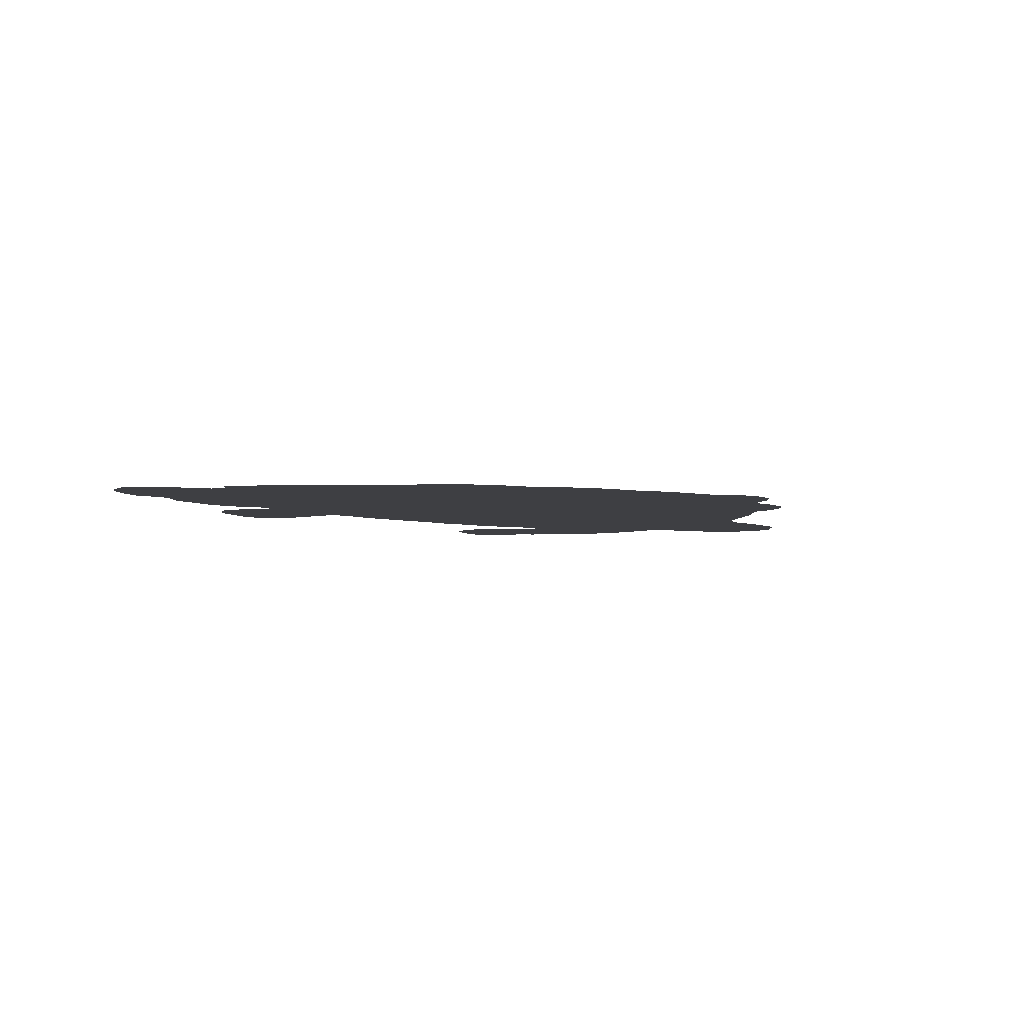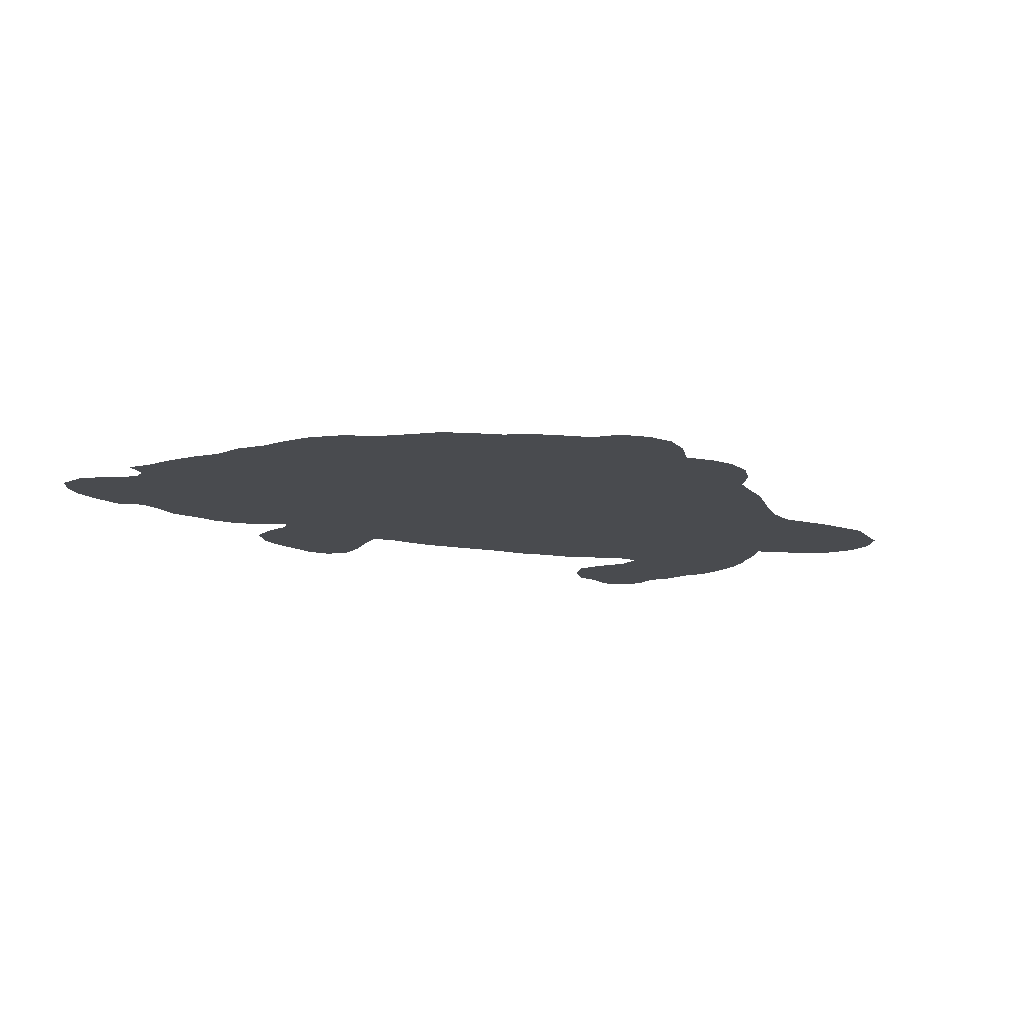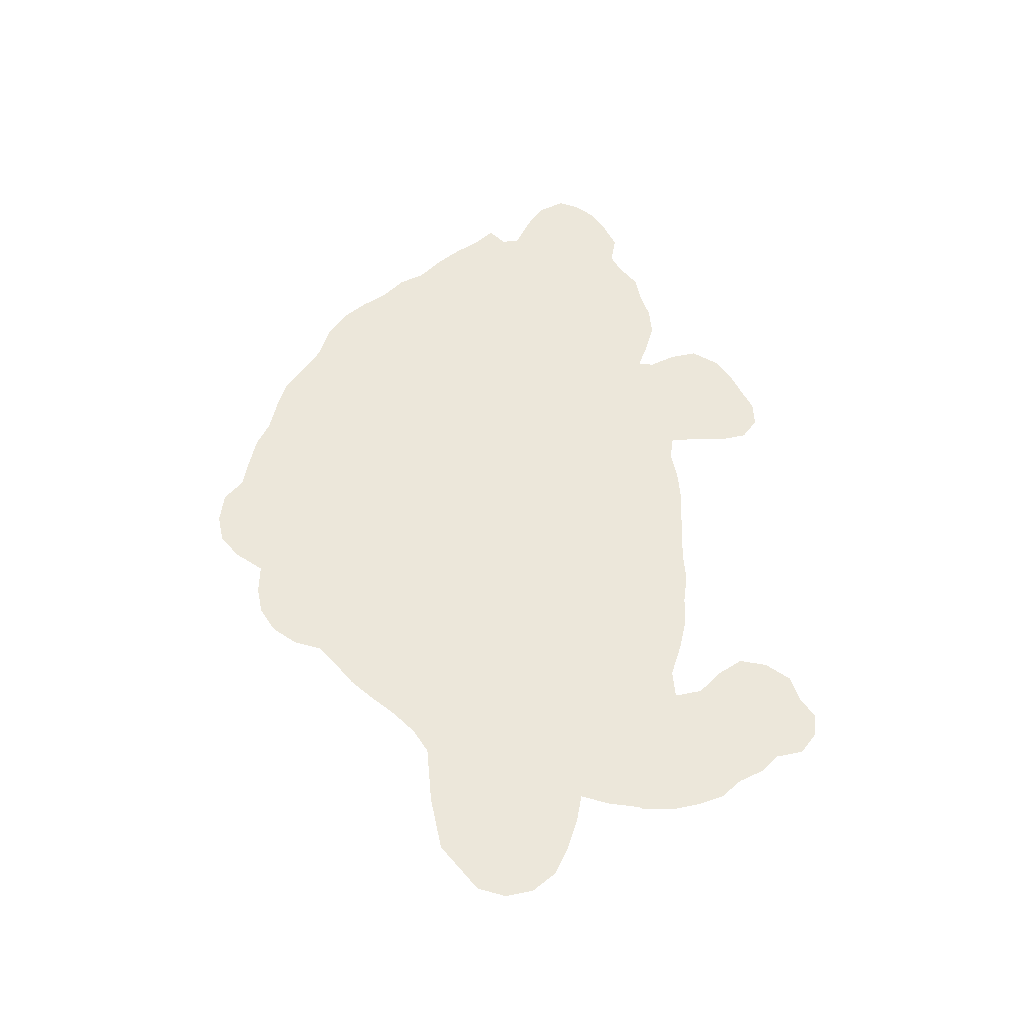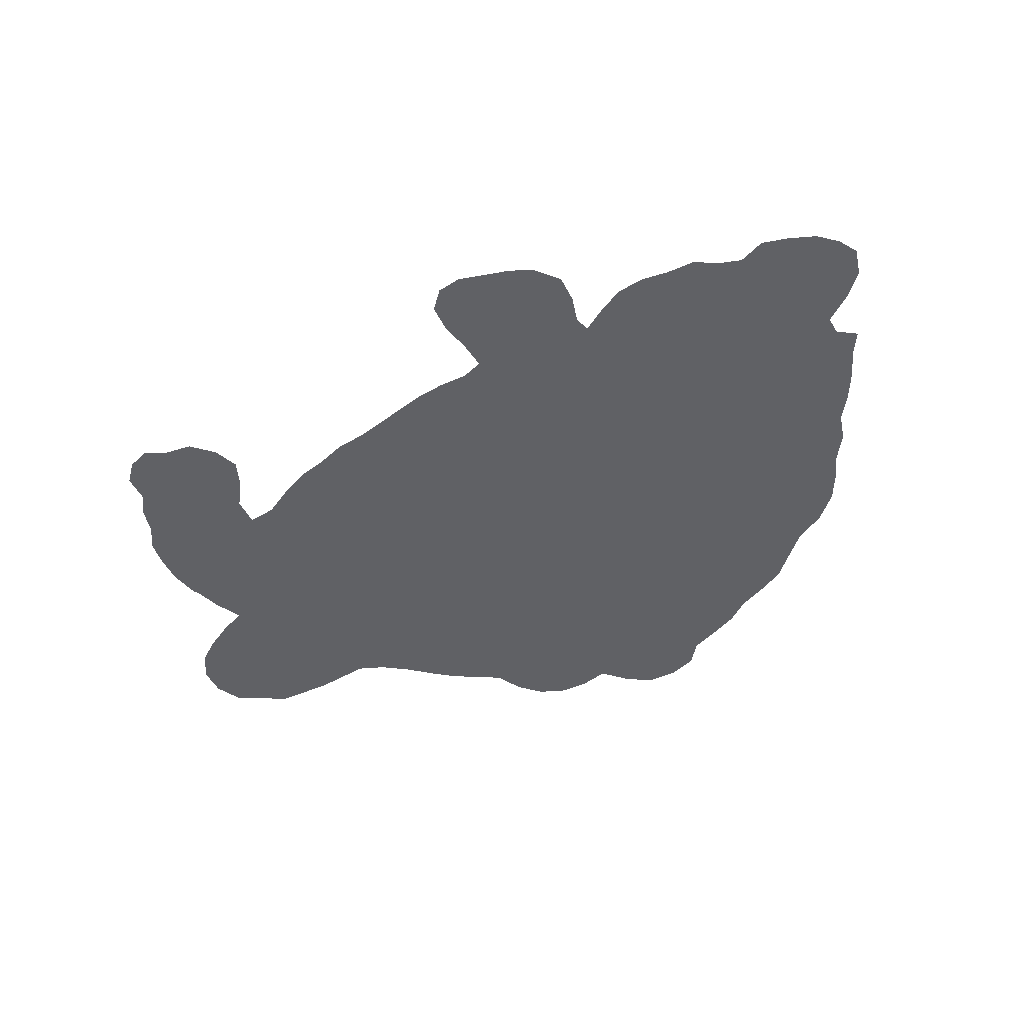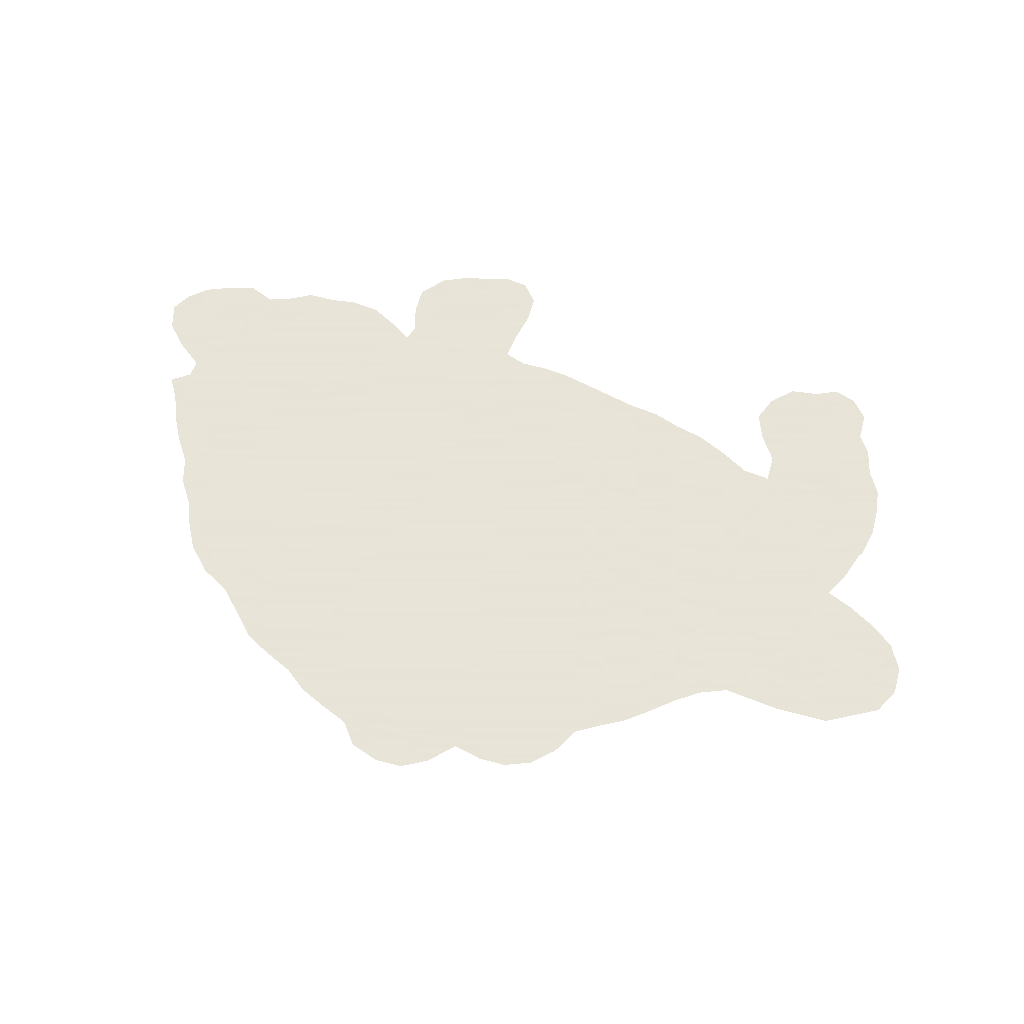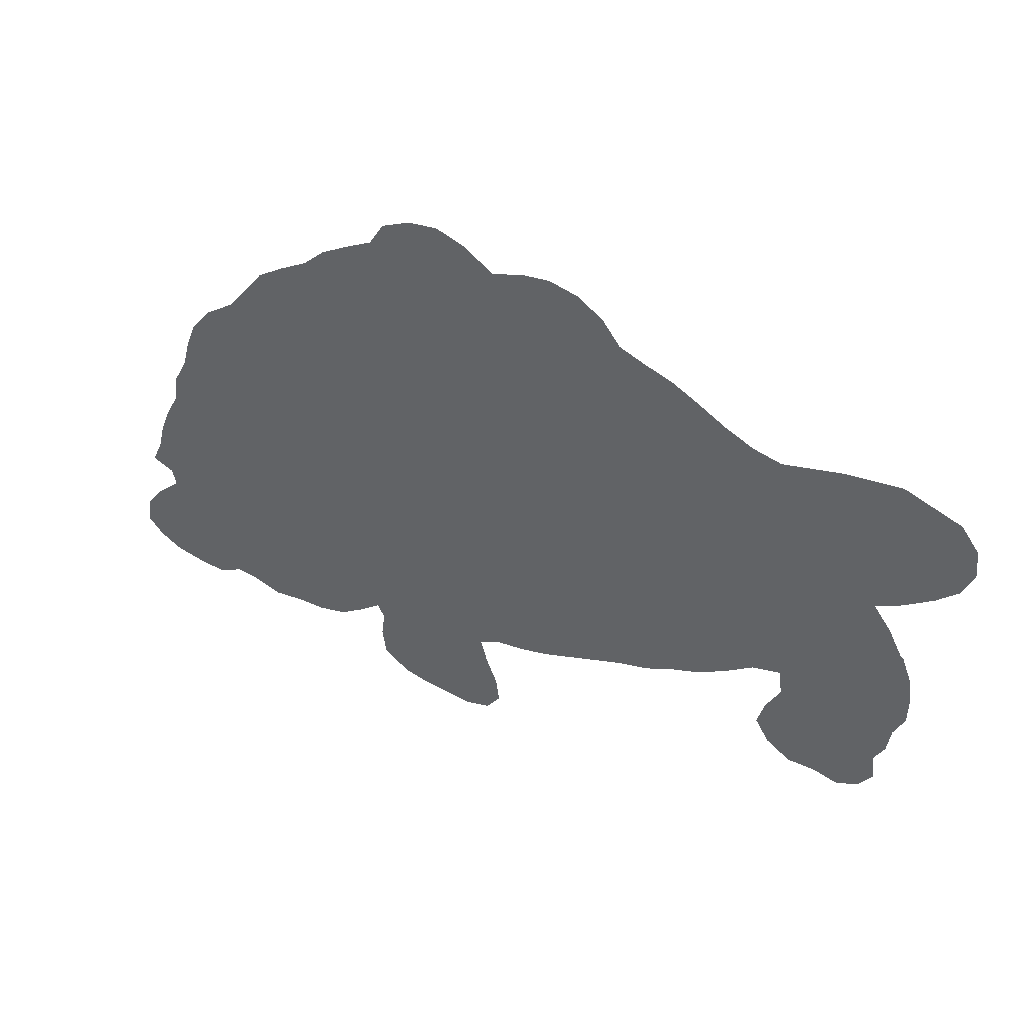
<metadata>
{"format":"obj","ext":"obj","renderer":"f3d","projection":"perspective","resolution":1024,"background":"white","views":[{"elev":-4.2,"azim":113.0,"up":"+Z"},{"elev":-14.0,"azim":138.5,"up":"+Z"},{"elev":54.1,"azim":-109.2,"up":"+Z"},{"elev":-48.1,"azim":19.0,"up":"+Z"},{"elev":61.4,"azim":-171.8,"up":"+Z"},{"elev":46.4,"azim":-153.0,"up":"+Y"}]}
</metadata>
<code>
v 0.05747 0.3602 0
v 0.0728 0.3908 0
v 0.09195 0.4176 0
v 0.06513 0.433 0
v 0.03448 0.4559 0
v 0.01149 0.4789 0
v 0 0.5096 0
v 0.003831 0.5402 0
v 0.02299 0.5671 0
v 0.05364 0.5785 0
v 0.08429 0.59 0
v 0.1149 0.5862 0
v 0.1456 0.5824 0
v 0.1762 0.5747 0
v 0.2069 0.5671 0
v 0.2376 0.5747 0
v 0.2682 0.59 0
v 0.2989 0.6092 0
v 0.3257 0.6245 0
v 0.3563 0.636 0
v 0.3831 0.6475 0
v 0.4023 0.6743 0
v 0.4291 0.6935 0
v 0.4598 0.7012 0
v 0.4904 0.6973 0
v 0.5211 0.6858 0
v 0.5517 0.7088 0
v 0.5824 0.7203 0
v 0.613 0.7165 0
v 0.6437 0.7012 0
v 0.659 0.6743 0
v 0.6858 0.659 0
v 0.7165 0.6399 0
v 0.7395 0.6169 0
v 0.7701 0.5977 0
v 0.7969 0.5785 0
v 0.8161 0.5517 0
v 0.8391 0.5211 0
v 0.8697 0.4981 0
v 0.8927 0.4674 0
v 0.9042 0.4368 0
v 0.9119 0.4061 0
v 0.9272 0.3755 0
v 0.931 0.3448 0
v 0.9464 0.3142 0
v 0.9578 0.2835 0
v 0.9655 0.2529 0
v 0.977 0.2261 0
v 0.954 0.2146 0
v 0.9502 0.1954 0
v 0.977 0.1686 0
v 0.9962 0.1418 0
v 1 0.1111 0
v 0.9847 0.09195 0
v 0.9617 0.07663 0
v 0.931 0.06897 0
v 0.9004 0.06513 0
v 0.8736 0.08046 0
v 0.8506 0.07663 0
v 0.8199 0.06513 0
v 0.7893 0.06897 0
v 0.7586 0.06897 0
v 0.728 0.07663 0
v 0.7012 0.09578 0
v 0.6782 0.1149 0
v 0.6705 0.09962 0
v 0.6743 0.06897 0
v 0.6705 0.03831 0
v 0.6437 0.01533 0
v 0.6169 0.007663 0
v 0.5862 0.003831 0
v 0.5594 0 0
v 0.5326 0.007663 0
v 0.5172 0.03065 0
v 0.5211 0.0613 0
v 0.5326 0.09195 0
v 0.5402 0.1226 0
v 0.5172 0.1341 0
v 0.4866 0.1379 0
v 0.4559 0.1456 0
v 0.4253 0.1571 0
v 0.3946 0.1686 0
v 0.364 0.1801 0
v 0.3333 0.1877 0
v 0.3027 0.2031 0
v 0.272 0.2146 0
v 0.2414 0.2337 0
v 0.2107 0.2567 0
v 0.1801 0.2644 0
v 0.1762 0.2337 0
v 0.1916 0.2031 0
v 0.1992 0.1724 0
v 0.1839 0.1456 0
v 0.1571 0.1264 0
v 0.1264 0.1264 0
v 0.09962 0.1188 0
v 0.07663 0.1303 0
v 0.0613 0.1533 0
v 0.06513 0.1839 0
v 0.05364 0.2069 0
v 0.04981 0.2376 0
v 0.03831 0.2644 0
v 0.03831 0.295 0
v 0.04215 0.3257 0
v 0.05364 0.3563 0
f 7 10 8
f 8 10 9
f 72 74 73
f 38 42 41
f 38 78 65
f 38 65 42
f 42 65 44
f 37 78 38
f 34 78 37
f 42 44 43
f 52 54 53
f 61 64 62
f 61 65 64
f 50 65 61
f 51 56 55
f 50 56 51
f 51 55 54
f 51 54 52
f 56 58 57
f 50 58 56
f 78 81 80
f 34 37 35
f 35 37 36
f 72 75 74
f 71 75 72
f 71 76 75
f 78 80 79
f 65 78 77
f 95 97 96
f 93 95 94
f 91 95 93
f 89 101 90
f 6 10 7
f 5 10 6
f 38 41 39
f 39 41 40
f 62 64 63
f 65 77 66
f 66 77 76
f 50 61 59
f 50 59 58
f 59 61 60
f 26 34 32
f 26 78 34
f 26 81 78
f 32 34 33
f 70 76 71
f 66 76 70
f 83 85 84
f 18 85 83
f 17 85 18
f 17 88 87
f 85 87 86
f 17 87 85
f 3 89 88
f 97 99 98
f 95 99 97
f 90 99 91
f 91 99 95
f 89 102 101
f 67 69 68
f 67 70 69
f 66 70 67
f 29 31 30
f 26 32 31
f 91 93 92
f 16 88 17
f 2 89 3
f 90 101 100
f 90 100 99
f 89 104 103
f 89 103 102
f 44 65 45
f 45 49 46
f 49 65 50
f 45 65 49
f 21 82 81
f 21 81 26
f 3 88 15
f 15 88 16
f 1 89 2
f 1 105 104
f 1 104 89
f 3 13 4
f 47 49 48
f 46 49 47
f 26 31 27
f 27 29 28
f 27 31 29
f 3 14 13
f 3 15 14
f 4 13 12
f 5 12 10
f 4 12 5
f 23 25 24
f 22 25 23
f 21 26 25
f 21 25 22
f 10 12 11
f 20 83 82
f 20 82 21
f 18 83 20
f 18 20 19

</code>
